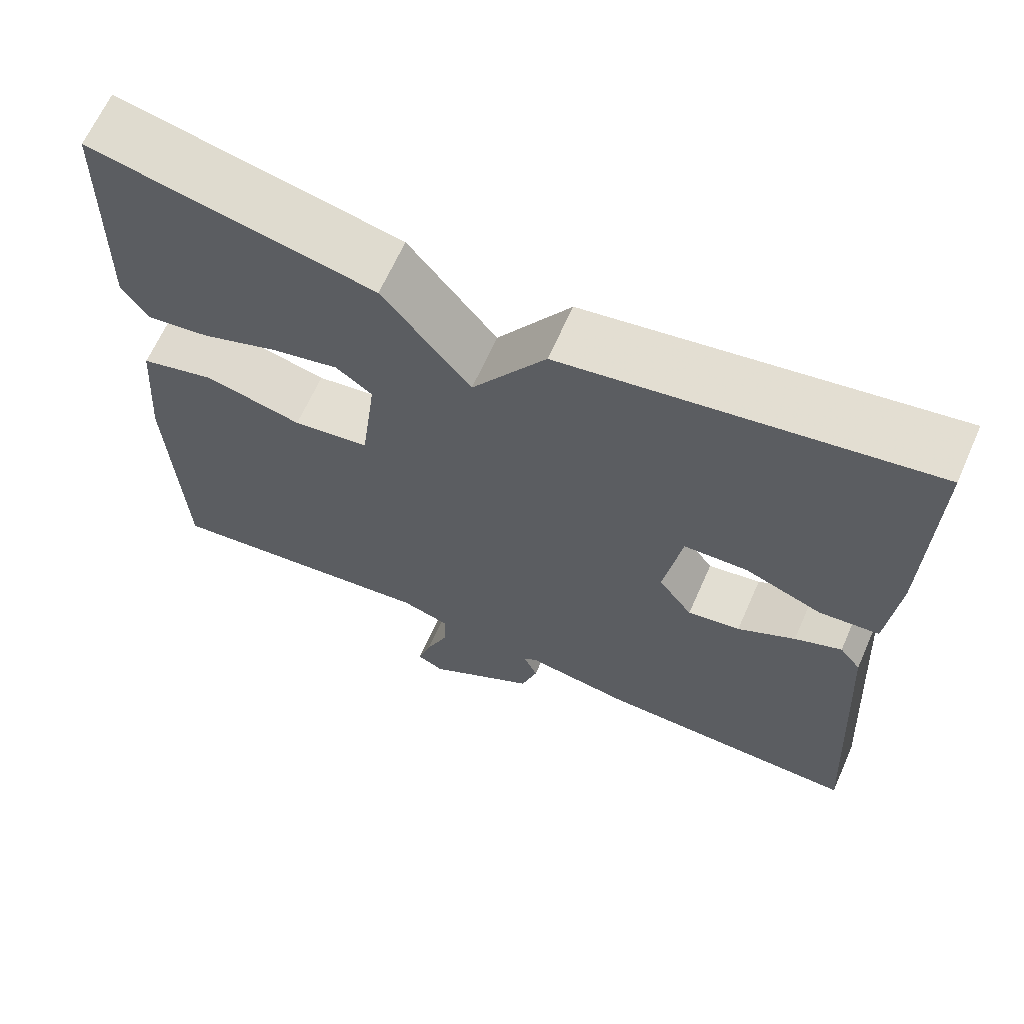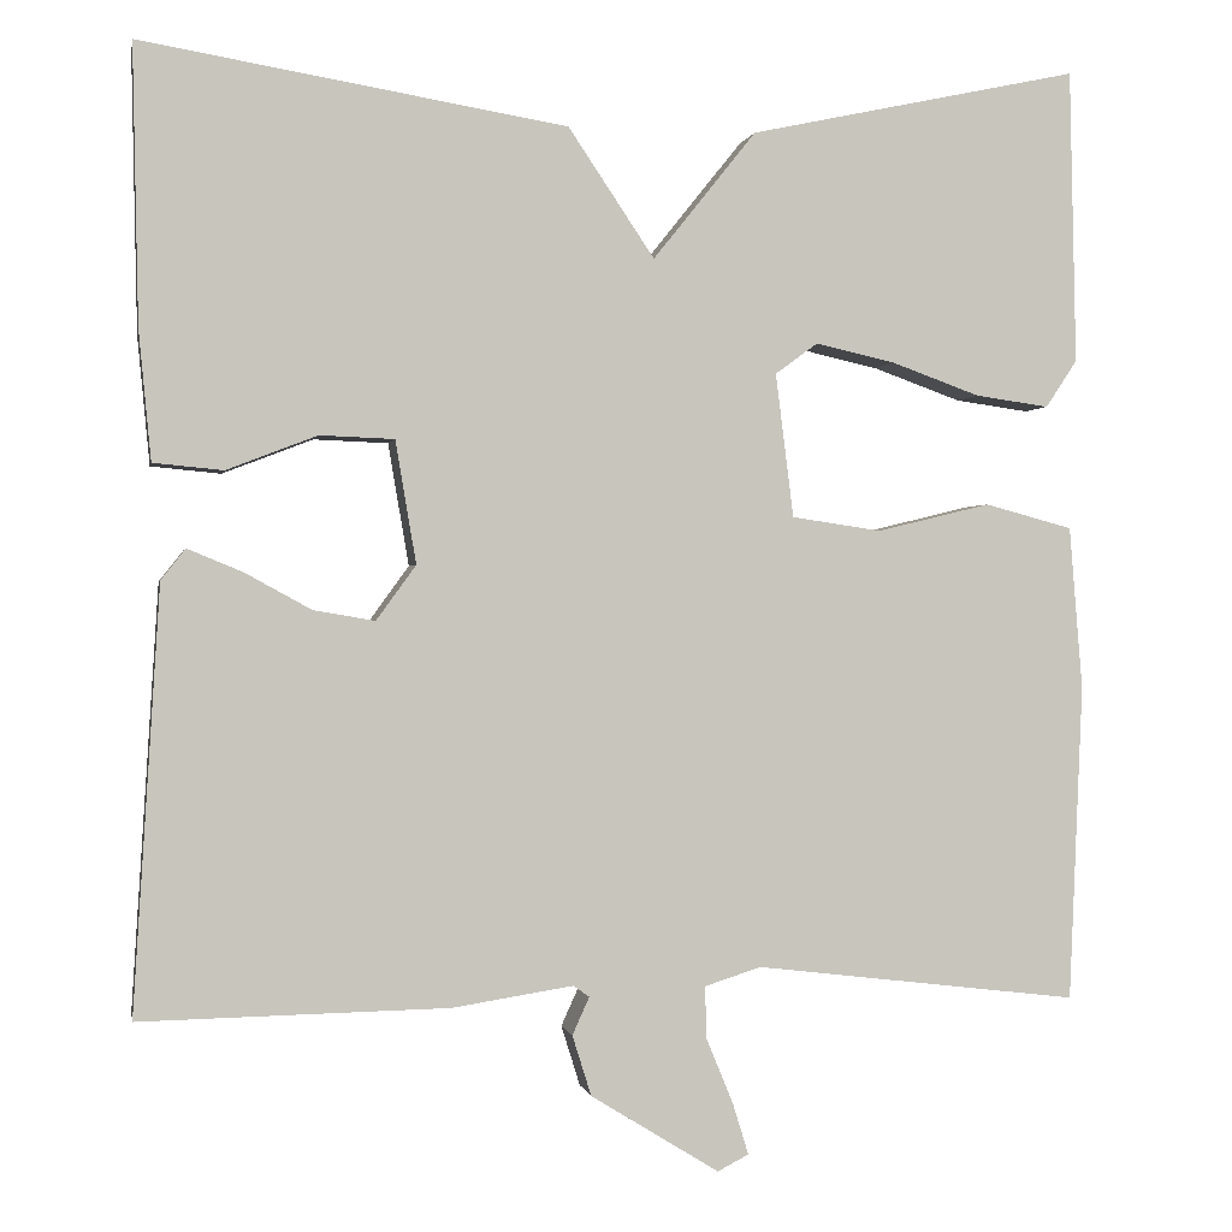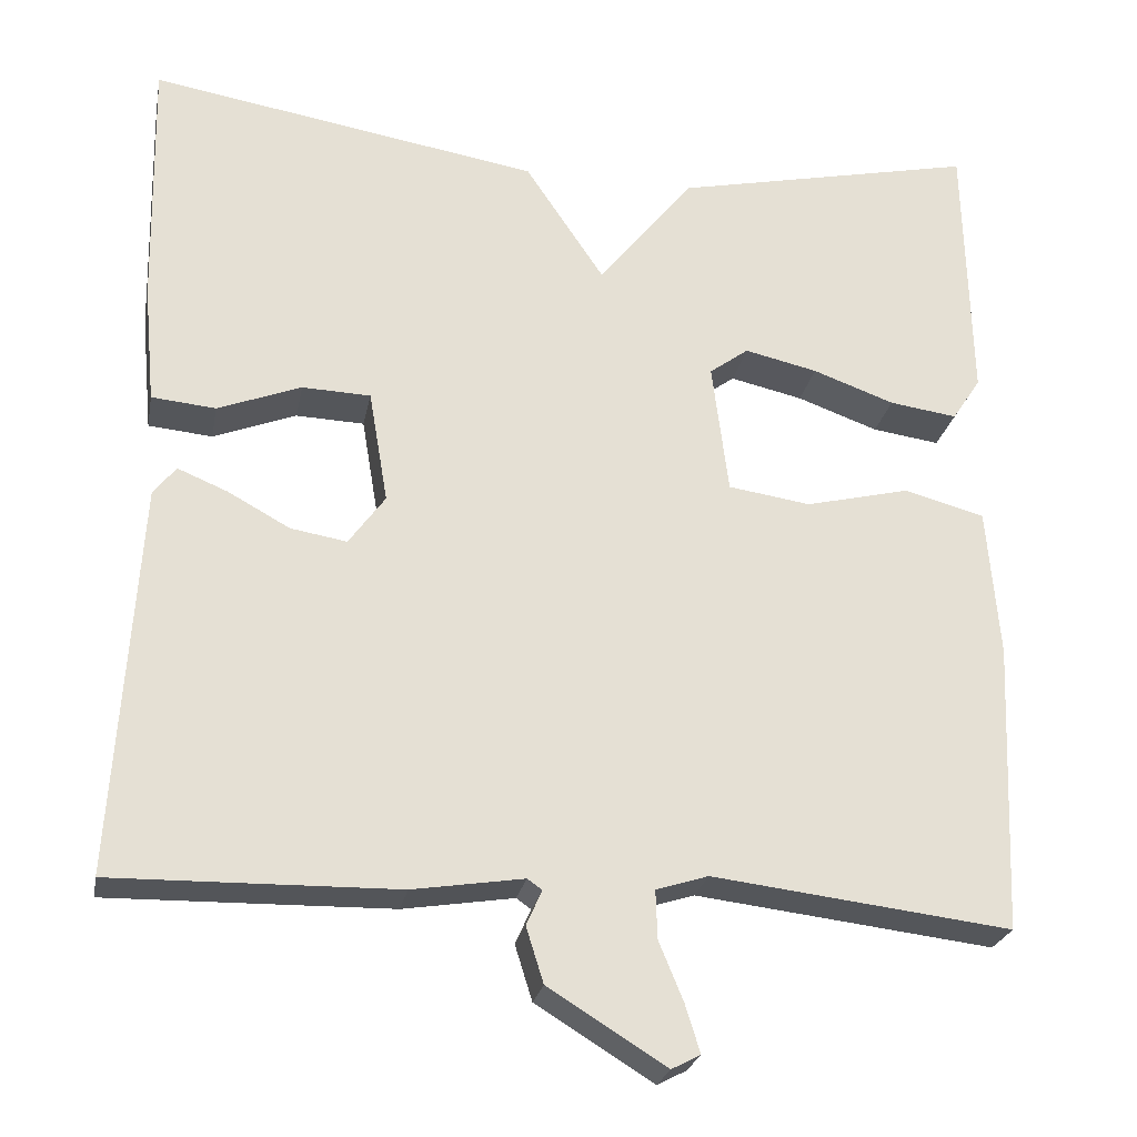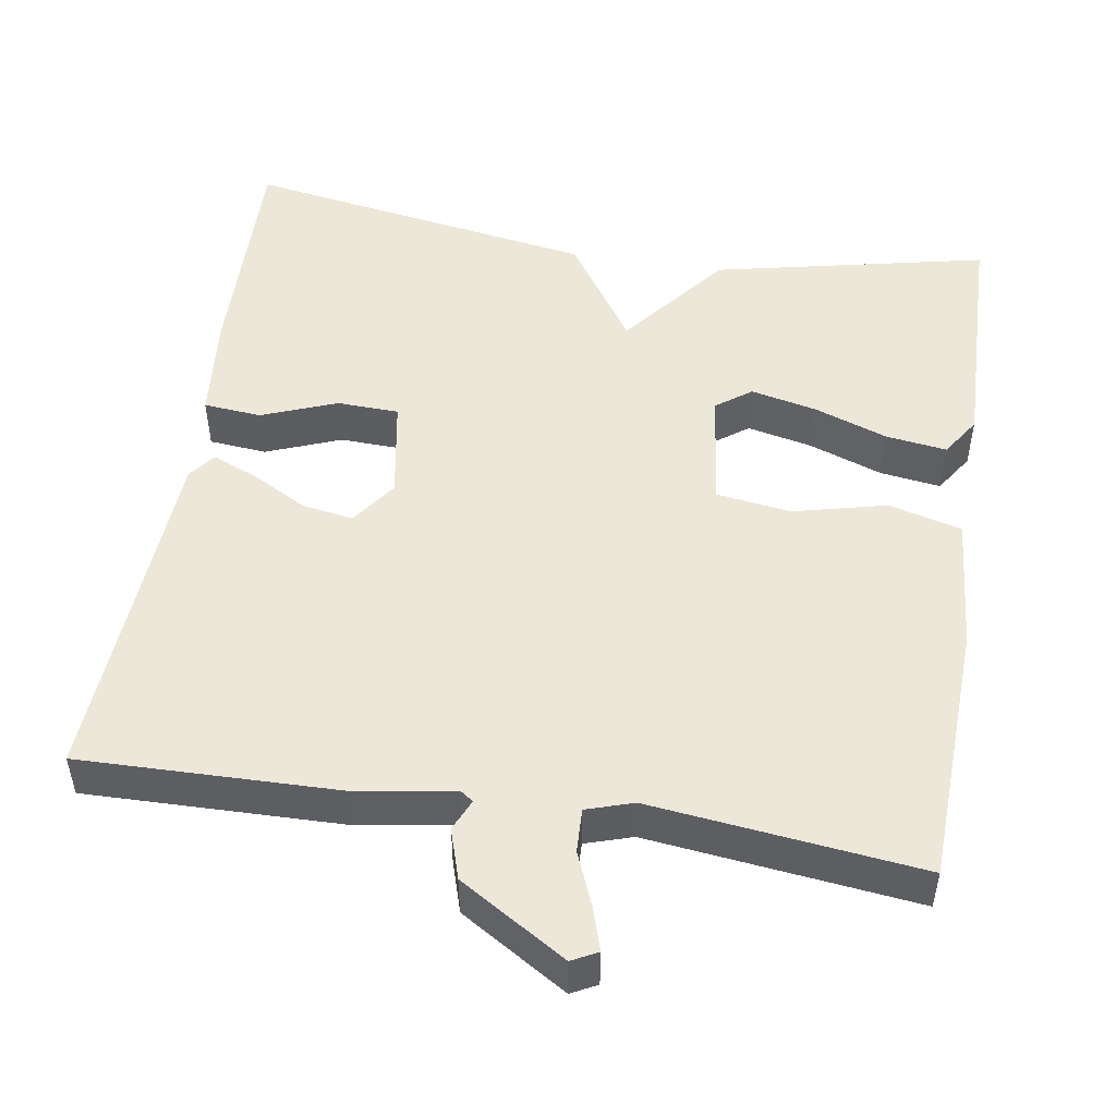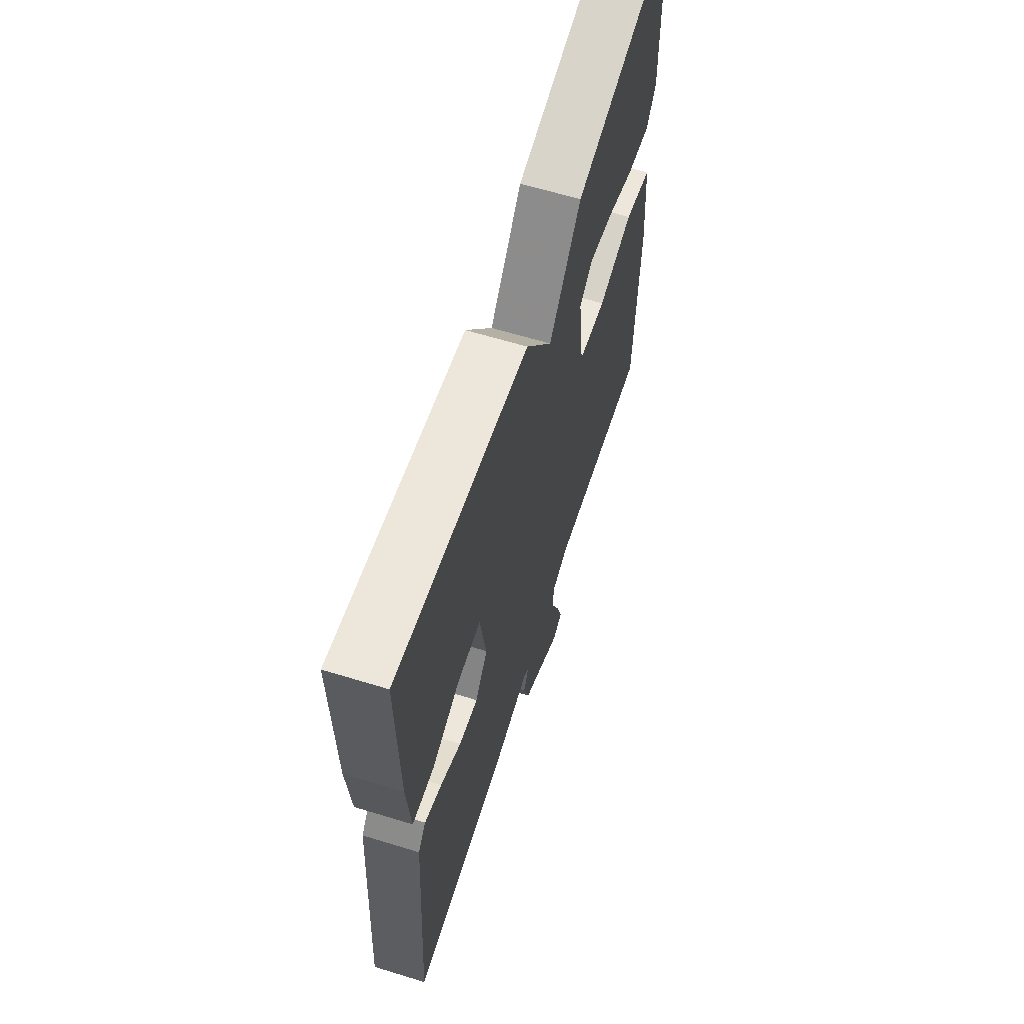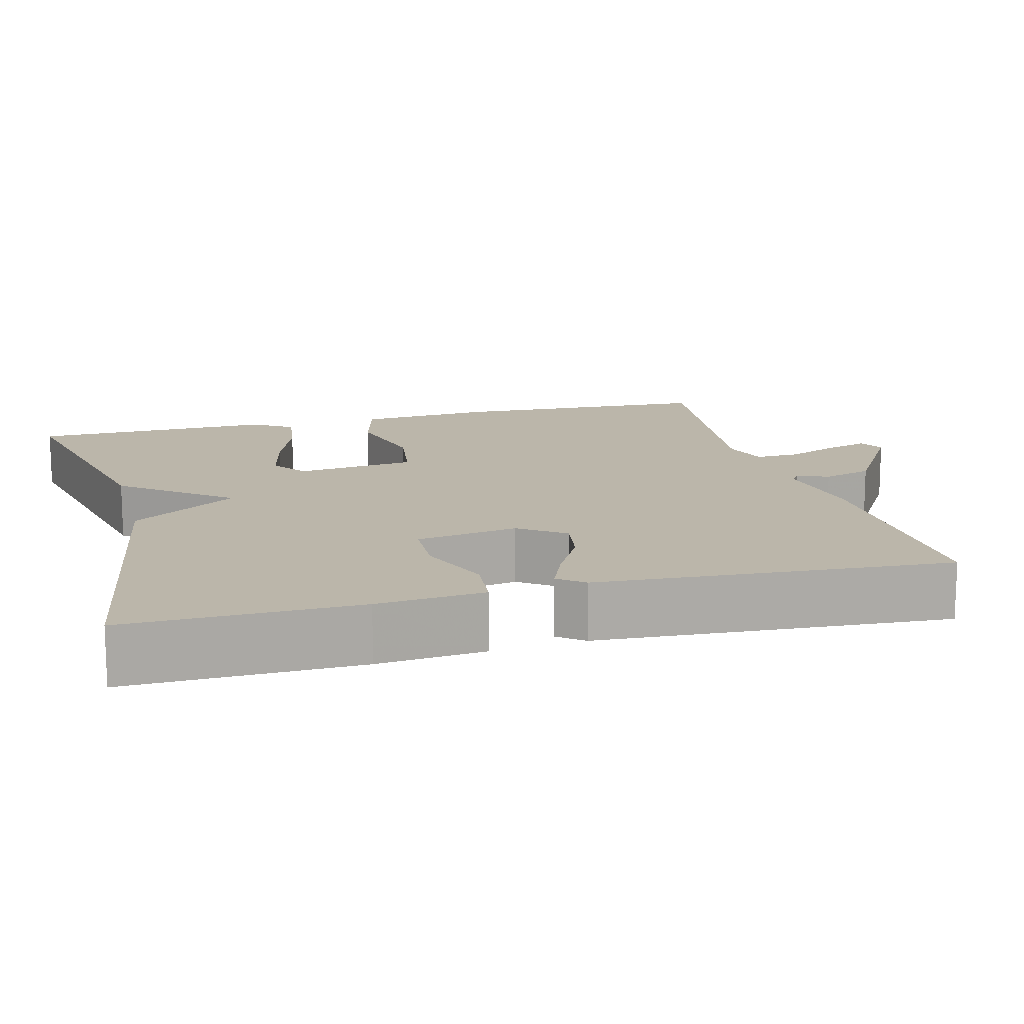
<metadata>
{"format":"obj","ext":"obj","renderer":"f3d","projection":"perspective","resolution":1024,"background":"white","views":[{"elev":65.3,"azim":23.9,"up":"+Z"},{"elev":-0.0,"azim":169.4,"up":"+Z"},{"elev":-24.8,"azim":169.3,"up":"+Z"},{"elev":50.1,"azim":-171.1,"up":"+Y"},{"elev":62.7,"azim":107.3,"up":"+Z"},{"elev":14.1,"azim":75.2,"up":"+Y"}]}
</metadata>
<code>
v 0.5 0.07 0.5
v 0.494 0.07 0.206
v 0.481 0.07 0.069
v 0.407 0.07 0.062
v 0.311 0.07 0.099
v 0.232 0.07 0.096
v 0.21 0.07 -0.034
v 0.252 0.07 -0.092
v 0.317 0.07 -0.081
v 0.388 0.07 -0.042
v 0.446 0.07 -0.018
v 0.472 0.07 -0.051
v 0.5 0.07 -0.5
v 0.173 0.07 -0.494
v 0.045 0.07 -0.474
v 0.028 0.07 -0.486
v 0.046 0.07 -0.526
v 0.026 0.07 -0.59
v -0.11 0.07 -0.674
v -0.143 0.07 -0.657
v -0.126 0.07 -0.602
v -0.098 0.07 -0.534
v -0.096 0.07 -0.478
v -0.156 0.07 -0.459
v -0.5 0.07 -0.5
v -0.514 0.07 -0.165
v -0.5 0.07 0.008
v -0.407 0.07 0.033
v -0.287 0.07 0.004
v -0.192 0.07 0.018
v -0.173 0.07 0.17
v -0.218 0.07 0.203
v -0.302 0.07 0.184
v -0.396 0.07 0.15
v -0.474 0.07 0.139
v -0.507 0.07 0.189
v -0.5 0.07 0.5
v -0.15 0.07 0.425
v -0.041 0.07 0.289
v 0.05 0.07 0.425
v 0.5 0 0.5
v 0.494 0 0.206
v 0.481 0 0.069
v 0.407 0 0.062
v 0.311 0 0.099
v 0.232 0 0.096
v 0.21 0 -0.034
v 0.252 0 -0.092
v 0.317 0 -0.081
v 0.388 0 -0.042
v 0.446 0 -0.018
v 0.472 0 -0.051
v 0.5 0 -0.5
v 0.173 0 -0.494
v 0.045 0 -0.474
v 0.028 0 -0.486
v 0.046 0 -0.526
v 0.026 0 -0.59
v -0.11 0 -0.674
v -0.143 0 -0.657
v -0.126 0 -0.602
v -0.098 0 -0.534
v -0.096 0 -0.478
v -0.156 0 -0.459
v -0.5 0 -0.5
v -0.514 0 -0.165
v -0.5 0 0.008
v -0.407 0 0.033
v -0.287 0 0.004
v -0.192 0 0.018
v -0.173 0 0.17
v -0.218 0 0.203
v -0.302 0 0.184
v -0.396 0 0.15
v -0.474 0 0.139
v -0.507 0 0.189
v -0.5 0 0.5
v -0.15 0 0.425
v -0.041 0 0.289
v 0.05 0 0.425
f 3 4 5
f 2 3 5
f 1 2 5
f 40 1 5
f 39 40 5
f 37 38 39
f 36 37 39
f 35 36 39
f 34 35 39
f 33 34 39
f 32 33 39
f 39 5 6
f 32 39 6
f 31 32 6
f 30 31 6 7
f 29 30 7 8
f 27 28 29
f 26 27 29
f 25 26 29
f 24 25 29
f 23 24 29 8
f 22 23 8 9
f 20 21 22
f 19 20 22
f 18 19 22
f 17 18 22
f 16 17 22
f 10 11 12
f 9 10 12
f 22 9 12
f 16 22 12
f 15 16 12
f 12 13 14 15
f 45 44 43
f 45 43 42
f 45 42 41
f 45 41 80
f 45 80 79
f 79 78 77
f 79 77 76
f 79 76 75
f 79 75 74
f 79 74 73
f 79 73 72
f 46 45 79
f 46 79 72
f 46 72 71
f 47 46 71 70
f 48 47 70 69
f 69 68 67
f 69 67 66
f 69 66 65
f 69 65 64
f 48 69 64 63
f 49 48 63 62
f 62 61 60
f 62 60 59
f 62 59 58
f 62 58 57
f 62 57 56
f 52 51 50
f 52 50 49
f 52 49 62
f 52 62 56
f 52 56 55
f 55 54 53 52
f 1 41 42 2
f 2 42 43 3
f 3 43 44 4
f 4 44 45 5
f 5 45 46 6
f 6 46 47 7
f 7 47 48 8
f 8 48 49 9
f 9 49 50 10
f 10 50 51 11
f 11 51 52 12
f 12 52 53 13
f 13 53 54 14
f 14 54 55 15
f 15 55 56 16
f 16 56 57 17
f 17 57 58 18
f 18 58 59 19
f 19 59 60 20
f 20 60 61 21
f 21 61 62 22
f 22 62 63 23
f 23 63 64 24
f 24 64 65 25
f 25 65 66 26
f 26 66 67 27
f 27 67 68 28
f 28 68 69 29
f 29 69 70 30
f 30 70 71 31
f 31 71 72 32
f 32 72 73 33
f 33 73 74 34
f 34 74 75 35
f 35 75 76 36
f 36 76 77 37
f 37 77 78 38
f 38 78 79 39
f 39 79 80 40
f 40 80 41 1

</code>
